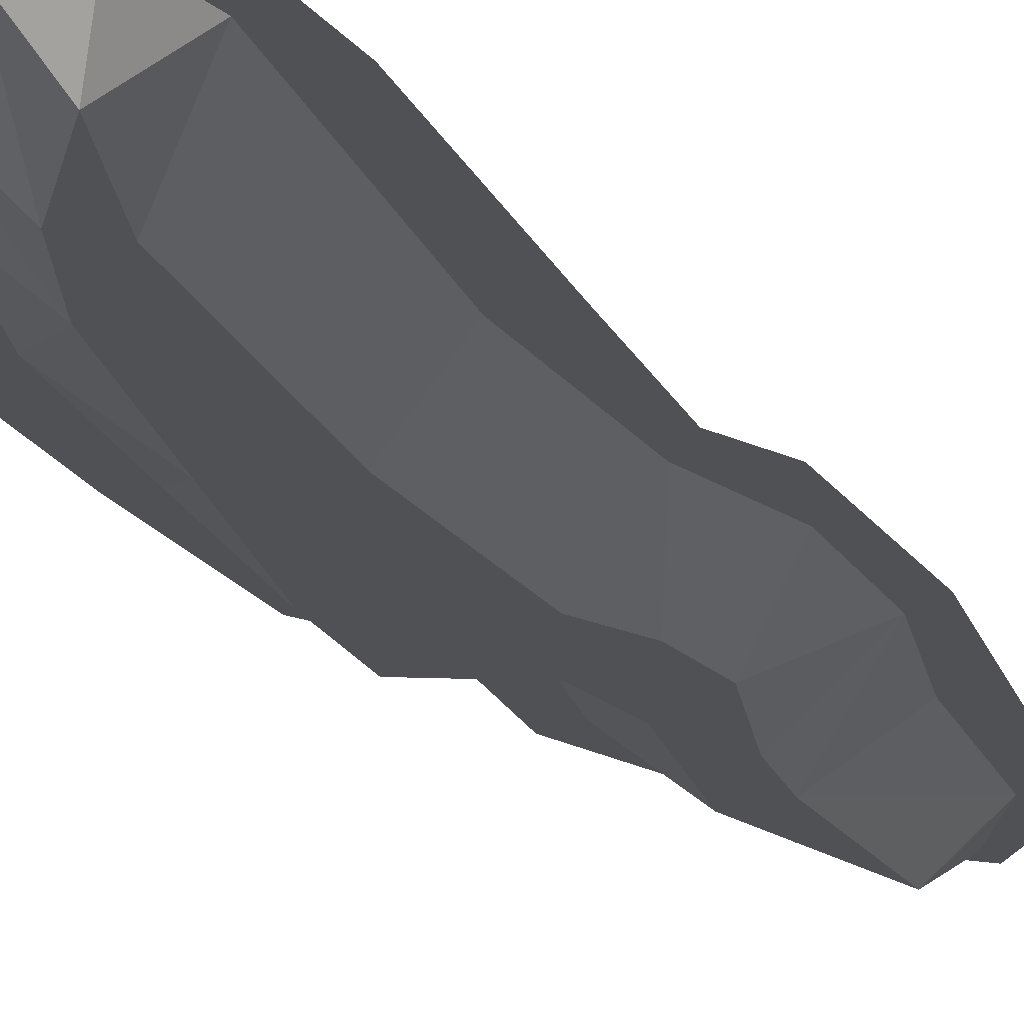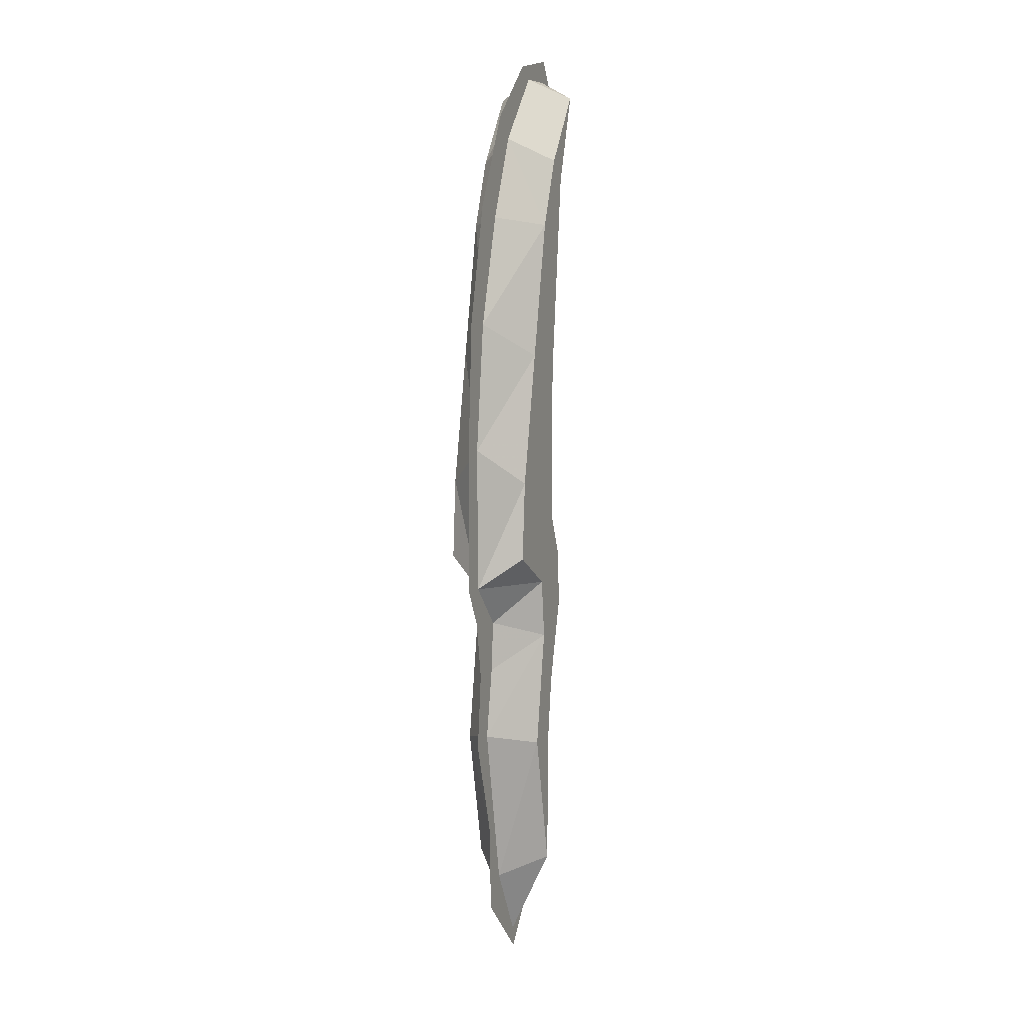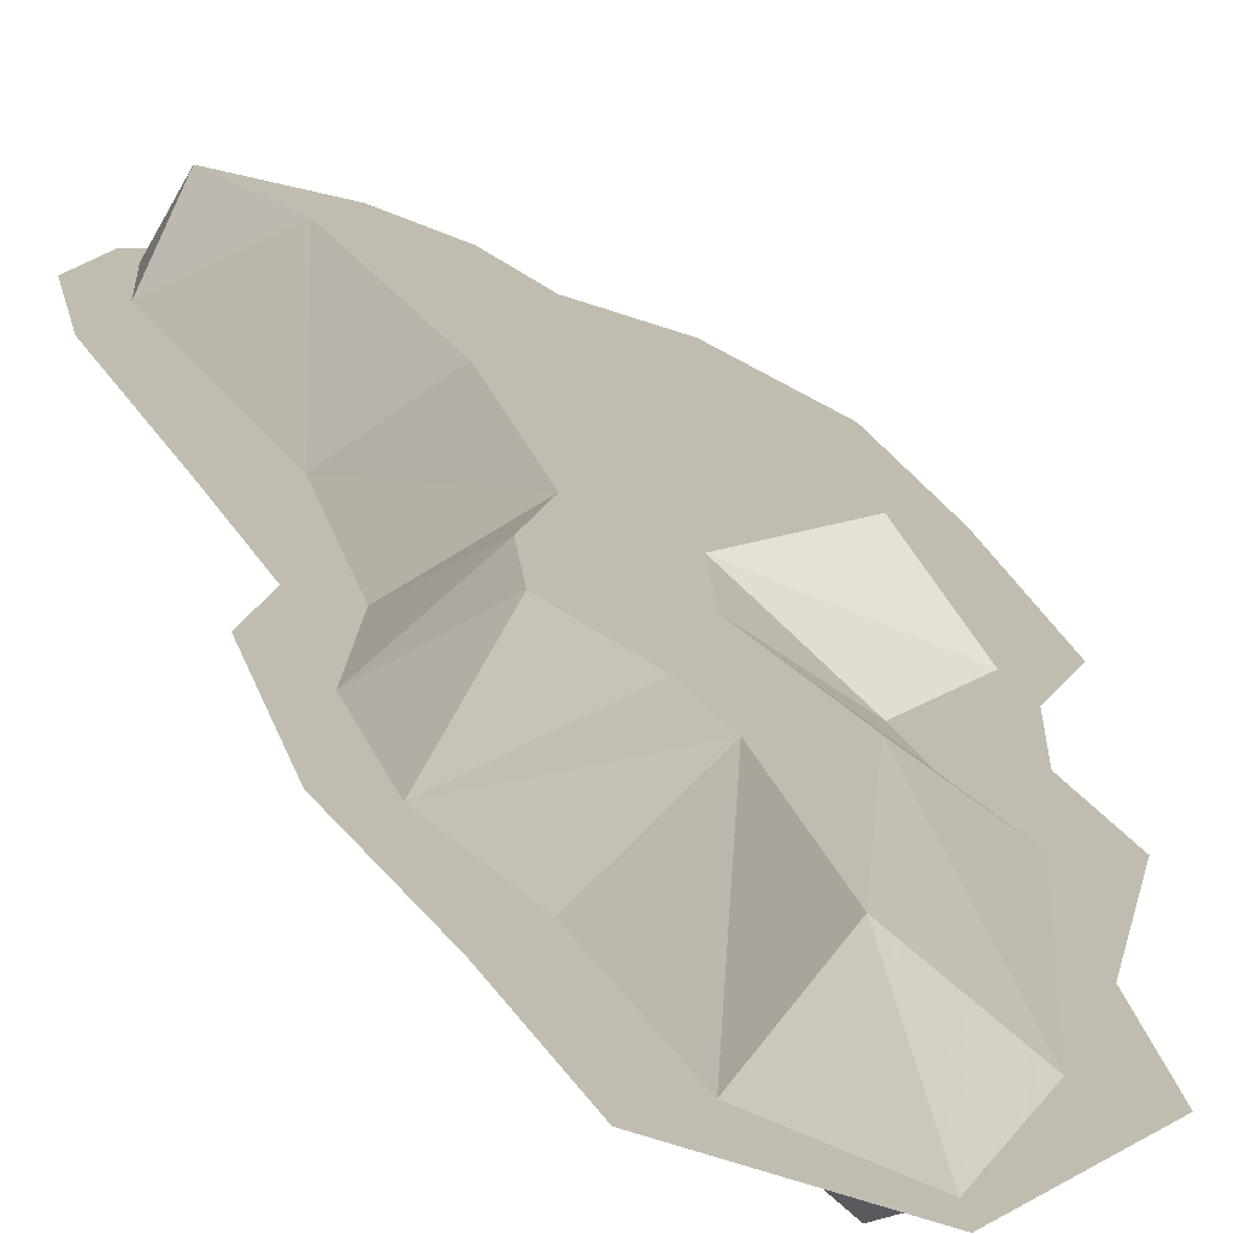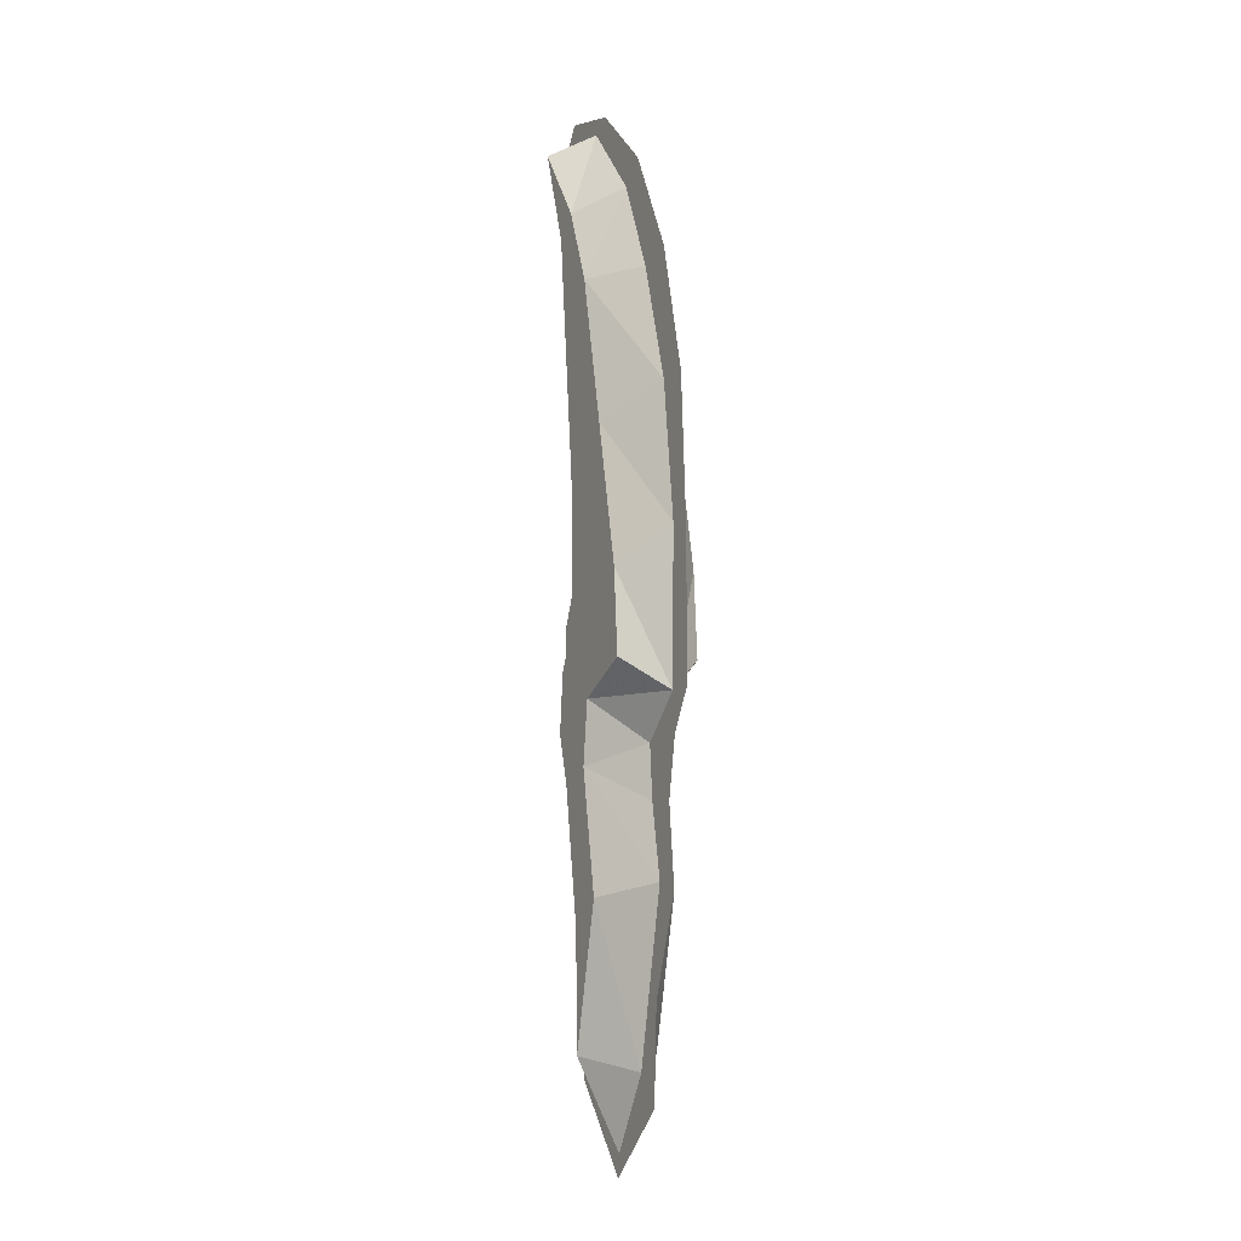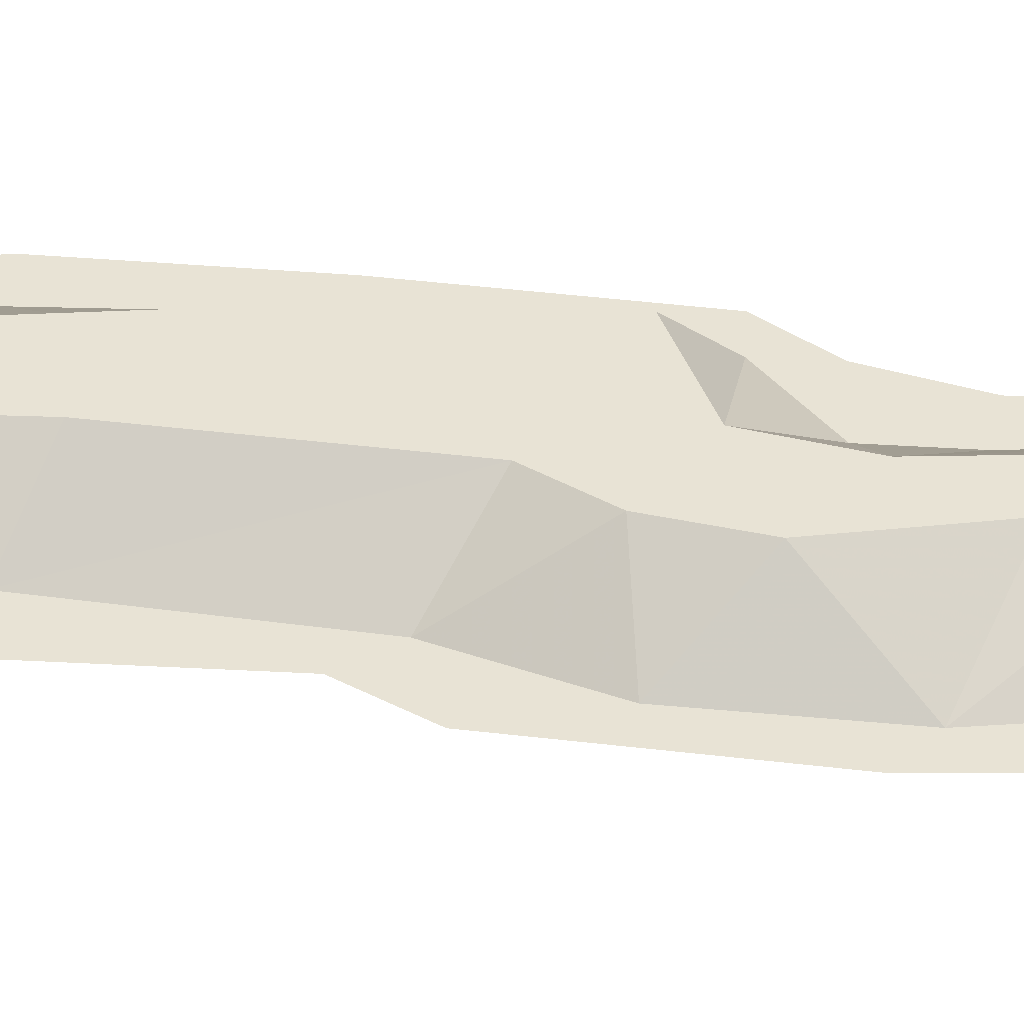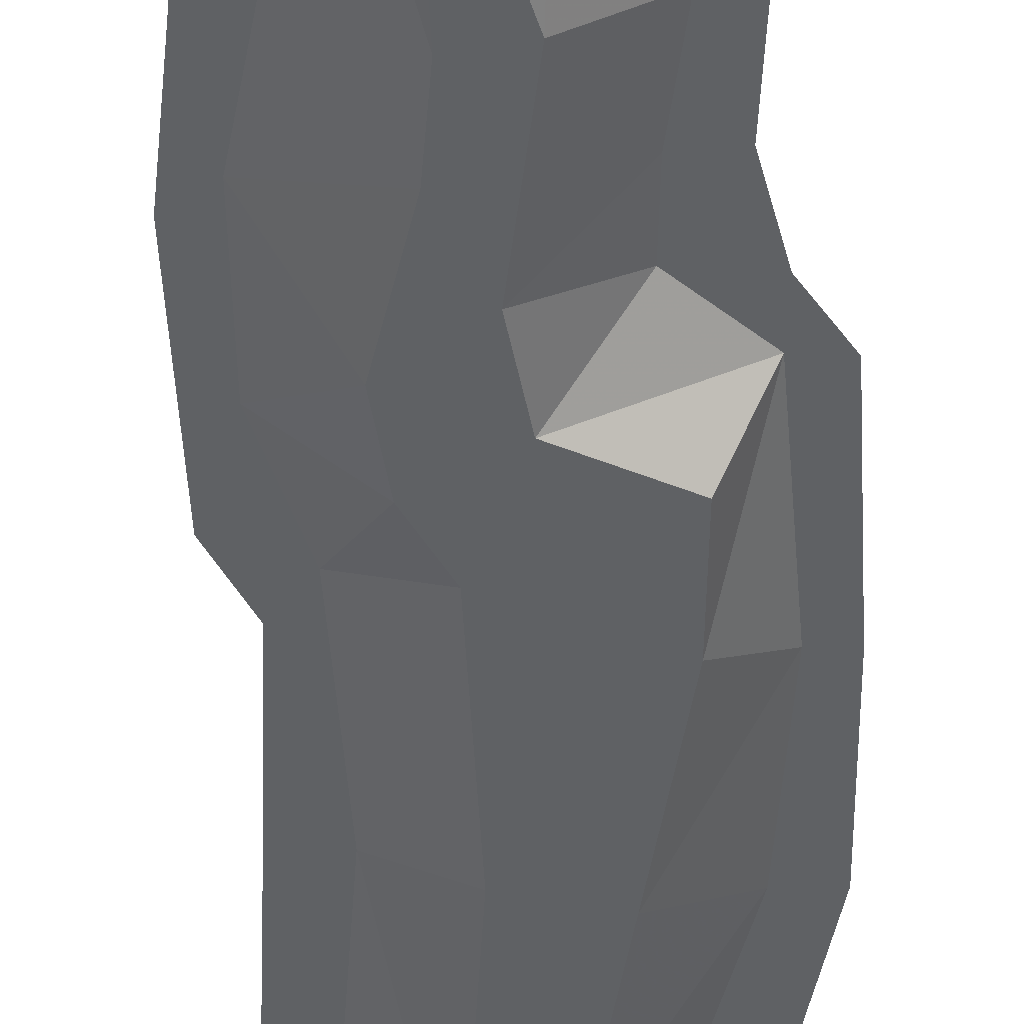
<metadata>
{"format":"obj","ext":"obj","renderer":"f3d","projection":"perspective","resolution":1024,"background":"white","views":[{"elev":-19.8,"azim":-155.3,"up":"+Z"},{"elev":6.9,"azim":111.1,"up":"+Y"},{"elev":16.5,"azim":-9.8,"up":"+Z"},{"elev":-6.7,"azim":62.9,"up":"+Y"},{"elev":41.2,"azim":-80.8,"up":"+Z"},{"elev":-45.6,"azim":3.7,"up":"+Z"}]}
</metadata>
<code>
v 3.8 -34.6 5
v 1.134 -20.05 5
v 2.061 -12.5 5
v 9.479 -8.392 5
v 8.684 1.674 5
v 4.975 18.5 5
v 1.134 35.85 5
v -2.442 44.59 5
v -8.933 53.46 5
v -5.092 42.07 5
v -2.045 16.38 5
v -1.78 -3.624 5
v -4.297 -9.055 5
v -4.959 -16.07 5
v -1.78 -26.94 5
v -0.7537 -34.02 5
v -0.3397 -51.99 5
v -5.91 55.91 0
v 1.905 47.3 0
v 6.674 36.71 0
v 11.04 22.67 0
v 13.16 6.244 0
v 12.9 -12.17 0
v 7.601 -17.6 0
v 8.131 -23.96 0
v 9.853 -32.83 0
v 5.465 -53.54 0
v 0.1669 -62.81 0
v -5.214 -53.71 0
v -7.284 -36.49 0
v -10.43 -23.82 0
v -11.01 -10.66 0
v -8.443 -0.2298 0
v -8.36 18.73 0
v -12.31 48.62 0
v -11.17 56.02 0
v 4.817 49.99 0
v -3.528 57.4 0
v -11.87 58.99 0
v -15.05 54.09 0
v -15.32 42.97 0
v -12.8 18.33 0
v -11.34 3.097 0
v -13.86 -2.731 0
v -13.59 -21.8 0
v -10.68 -39.82 0
v -8.694 -55.45 0
v -0.0841 -65.51 0
v 8.525 -57.17 0
v 9.013 -45.71 0
v 13.12 -33.66 0
v 12.06 -24.12 0
v 13.38 -16.83 0
v 16.25 -11.77 0
v 16 6.527 0
v 15.01 22.84 0
v 11.11 37.98 0
v 3.8 -34.6 -5
v 1.134 -20.05 -5
v 2.061 -12.5 -5
v 9.479 -8.392 -5
v 8.684 1.674 -5
v 4.975 18.5 -5
v 1.134 35.85 -5
v -2.442 44.59 -5
v -8.933 53.46 -5
v -5.092 42.07 -5
v -2.045 16.38 -5
v -1.78 -3.624 -5
v -4.297 -9.055 -5
v -4.959 -16.07 -5
v -1.78 -26.94 -5
v -0.7537 -34.02 -5
v -0.3397 -51.99 -5
f 35 9 36
f 18 36 9
f 9 10 8
f 9 35 10
f 10 35 34
f 10 34 11
f 13 32 14
f 14 32 31
f 15 14 31
f 29 17 16 30
f 28 17 29
f 27 17 28
f 27 26 1 17
f 26 25 2 1
f 25 24 2
f 24 3 2
f 23 22 5 4
f 22 21 6 5
f 21 20 7 6
f 8 10 11 7
f 7 11 6
f 6 11 12 5
f 5 12 4
f 4 12 13 3
f 14 2 3 13
f 14 15 2
f 2 15 16 1
f 1 16 17
f 19 37 38 18
f 38 39 36 18
f 39 40 35 36
f 40 41 35
f 41 42 34 35
f 42 43 33 34
f 43 44 32 33
f 32 44 45 31
f 45 46 30 31
f 46 47 29 30
f 47 48 28 29
f 28 48 49 27
f 49 50 27
f 50 51 26 27
f 51 52 25 26
f 52 53 24 25
f 53 54 23 24
f 54 55 22 23
f 55 56 21 22
f 56 57 20 21
f 57 37 19 20
f 19 8 7
f 19 7 20
f 18 9 8
f 18 8 19
f 12 11 34
f 12 34 33
f 13 12 33
f 13 33 32
f 16 15 31
f 16 31 30
f 23 4 3
f 23 3 24
f 35 36 66
f 18 66 36
f 66 65 67
f 66 67 35
f 67 34 35
f 67 68 34
f 70 71 32
f 71 31 32
f 72 31 71
f 29 30 73 74
f 28 29 74
f 27 28 74
f 27 74 58 26
f 26 58 59 25
f 25 59 24
f 24 59 60
f 23 61 62 22
f 22 62 63 21
f 21 63 64 20
f 65 64 68 67
f 64 63 68
f 63 62 69 68
f 62 61 69
f 61 60 70 69
f 71 70 60 59
f 71 59 72
f 59 58 73 72
f 58 74 73
f 19 18 38 37
f 38 18 36 39
f 39 36 35 40
f 40 35 41
f 41 35 34 42
f 42 34 33 43
f 43 33 32 44
f 32 31 45 44
f 45 31 30 46
f 46 30 29 47
f 47 29 28 48
f 28 27 49 48
f 49 27 50
f 50 27 26 51
f 51 26 25 52
f 52 25 24 53
f 53 24 23 54
f 54 23 22 55
f 55 22 21 56
f 56 21 20 57
f 57 20 19 37
f 19 64 65
f 19 20 64
f 18 65 66
f 18 19 65
f 69 34 68
f 69 33 34
f 70 33 69
f 70 32 33
f 73 31 72
f 73 30 31
f 23 60 61
f 23 24 60

</code>
